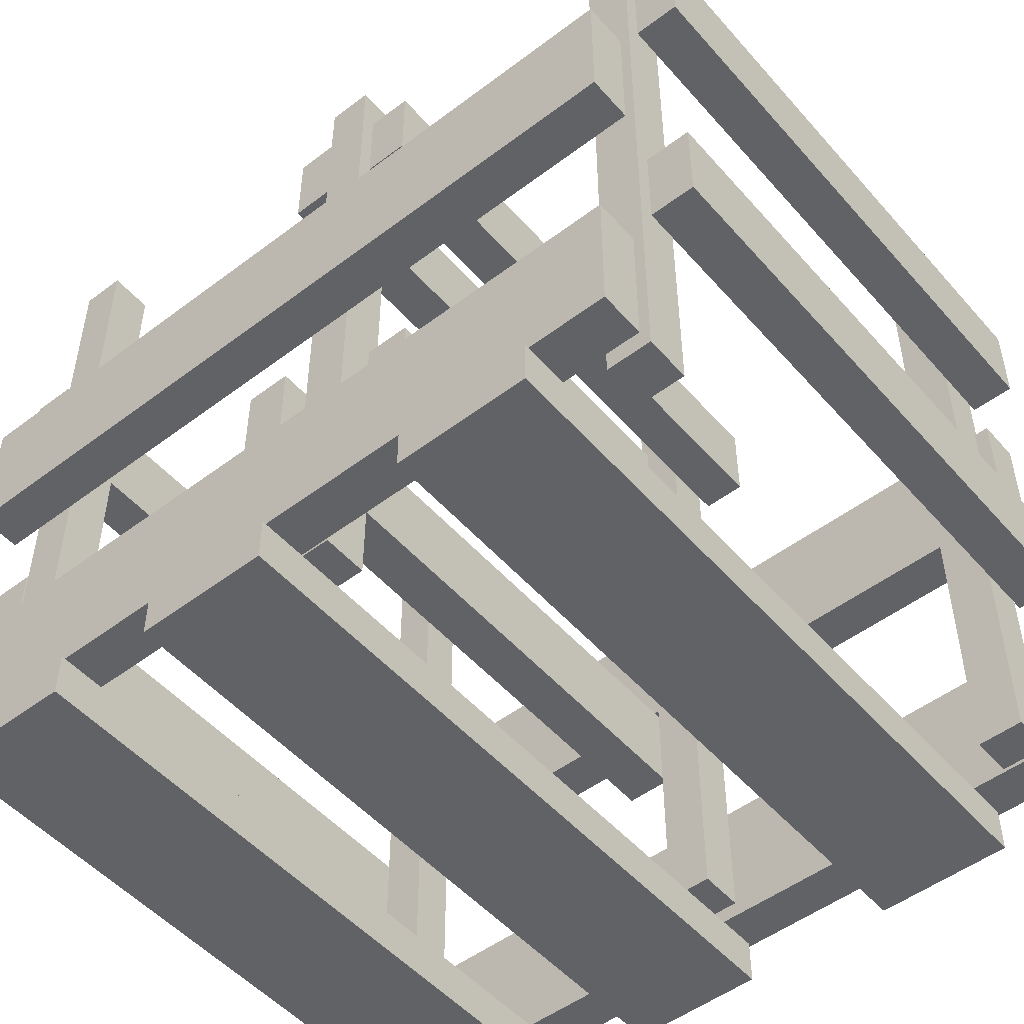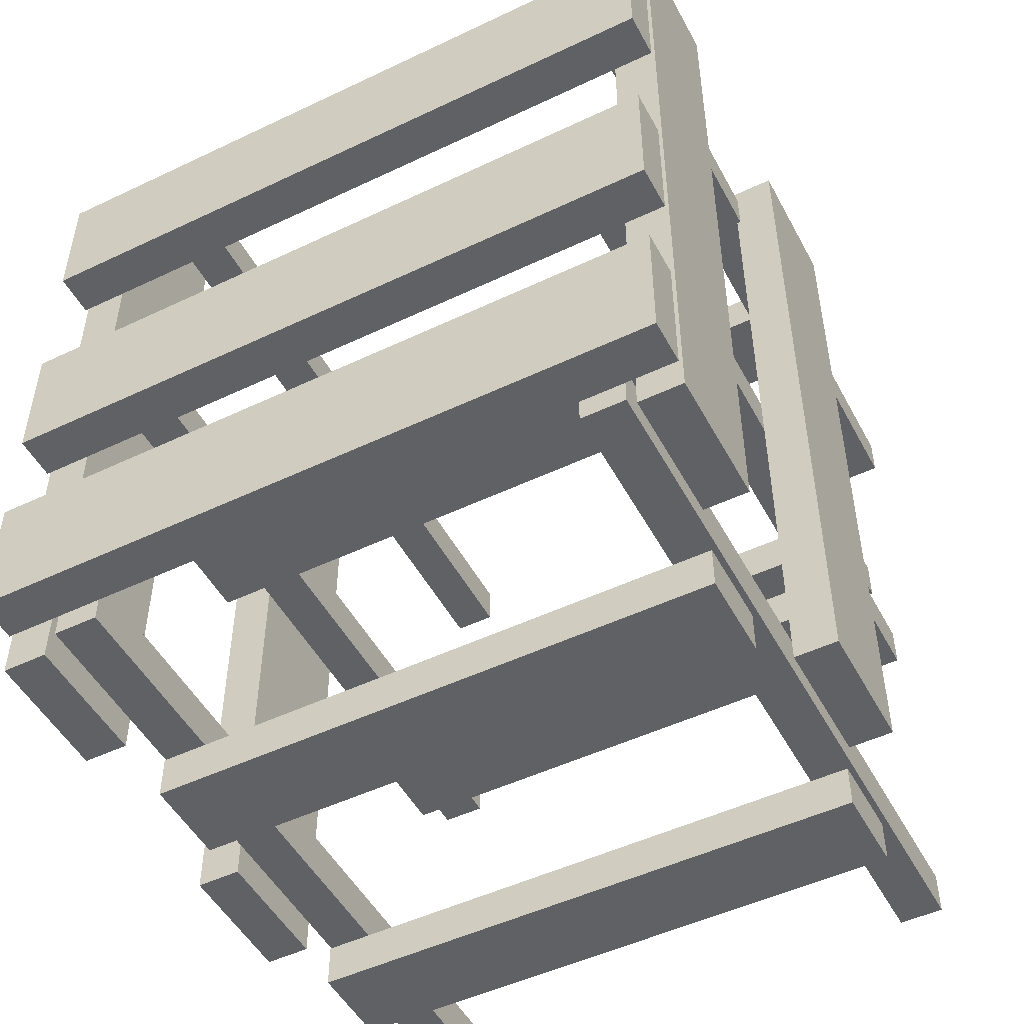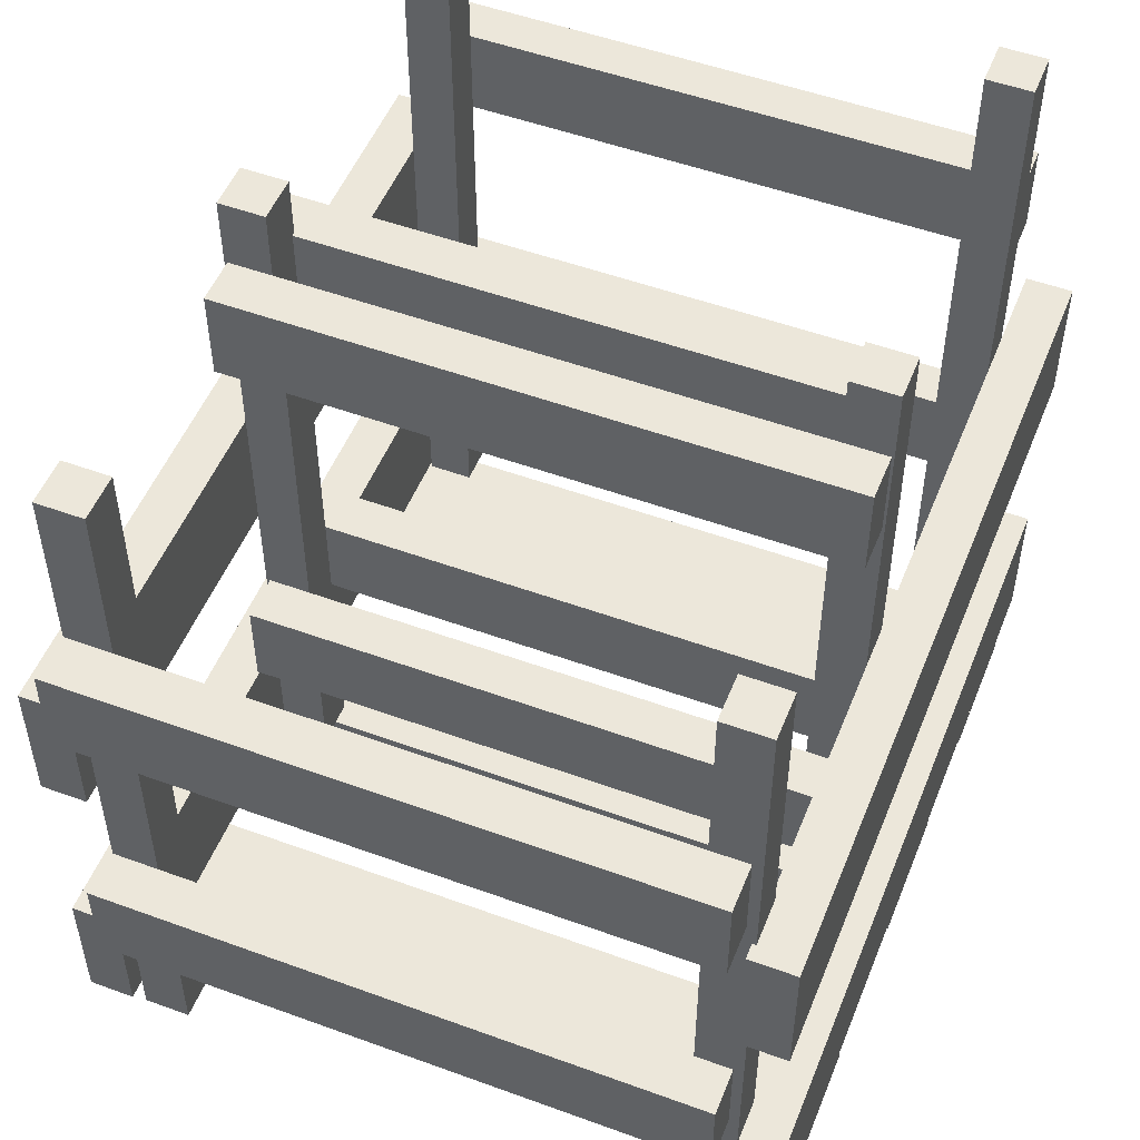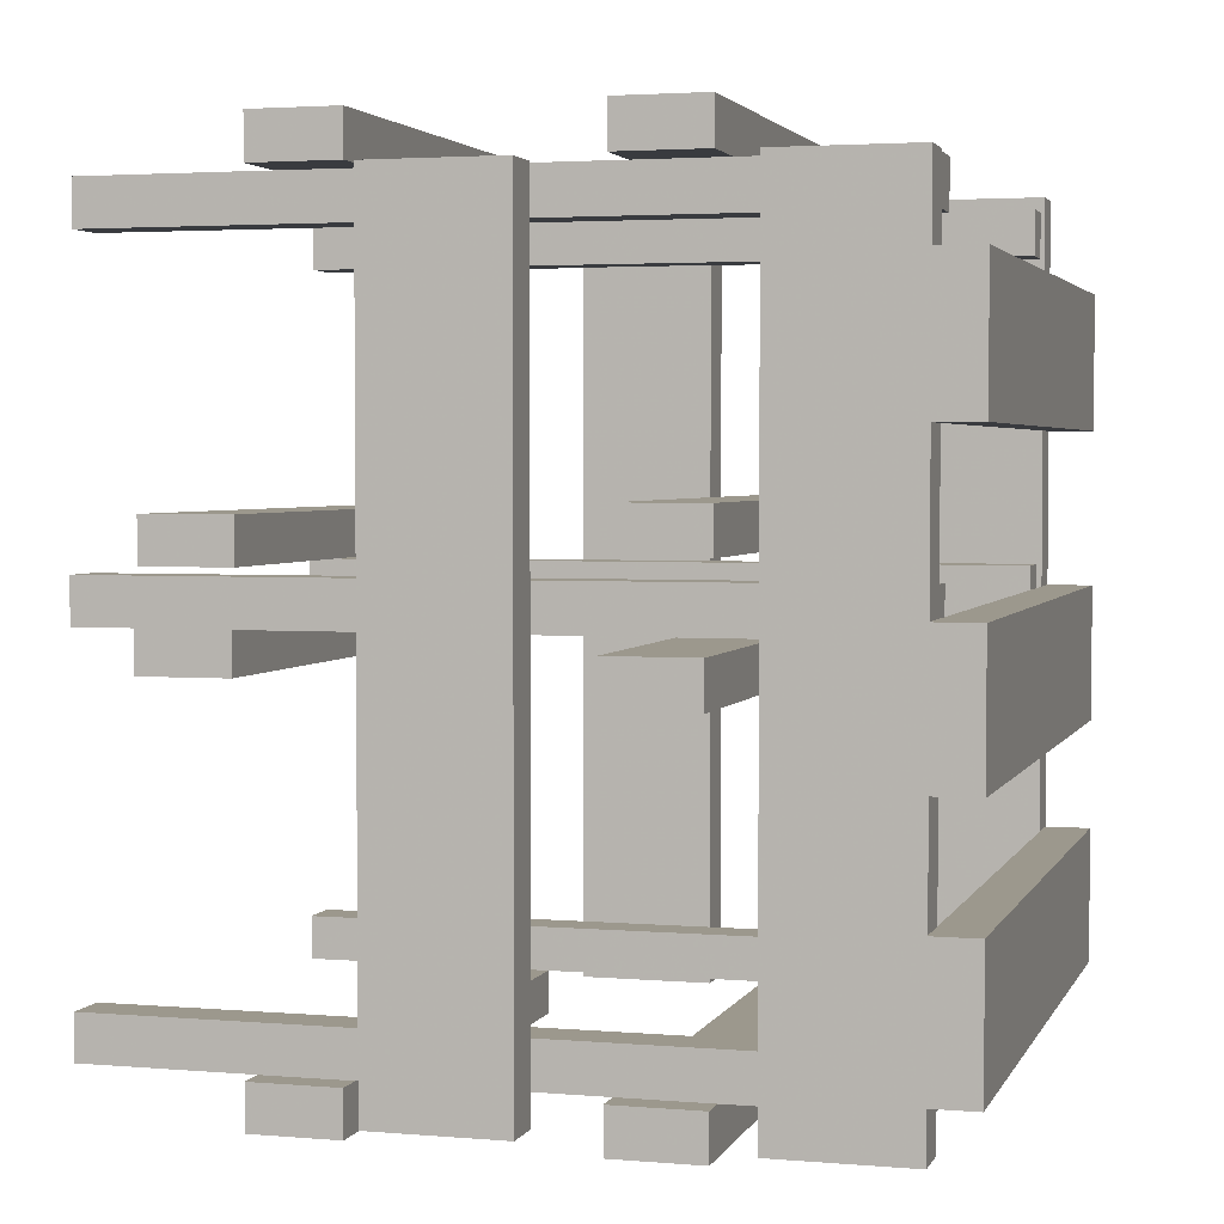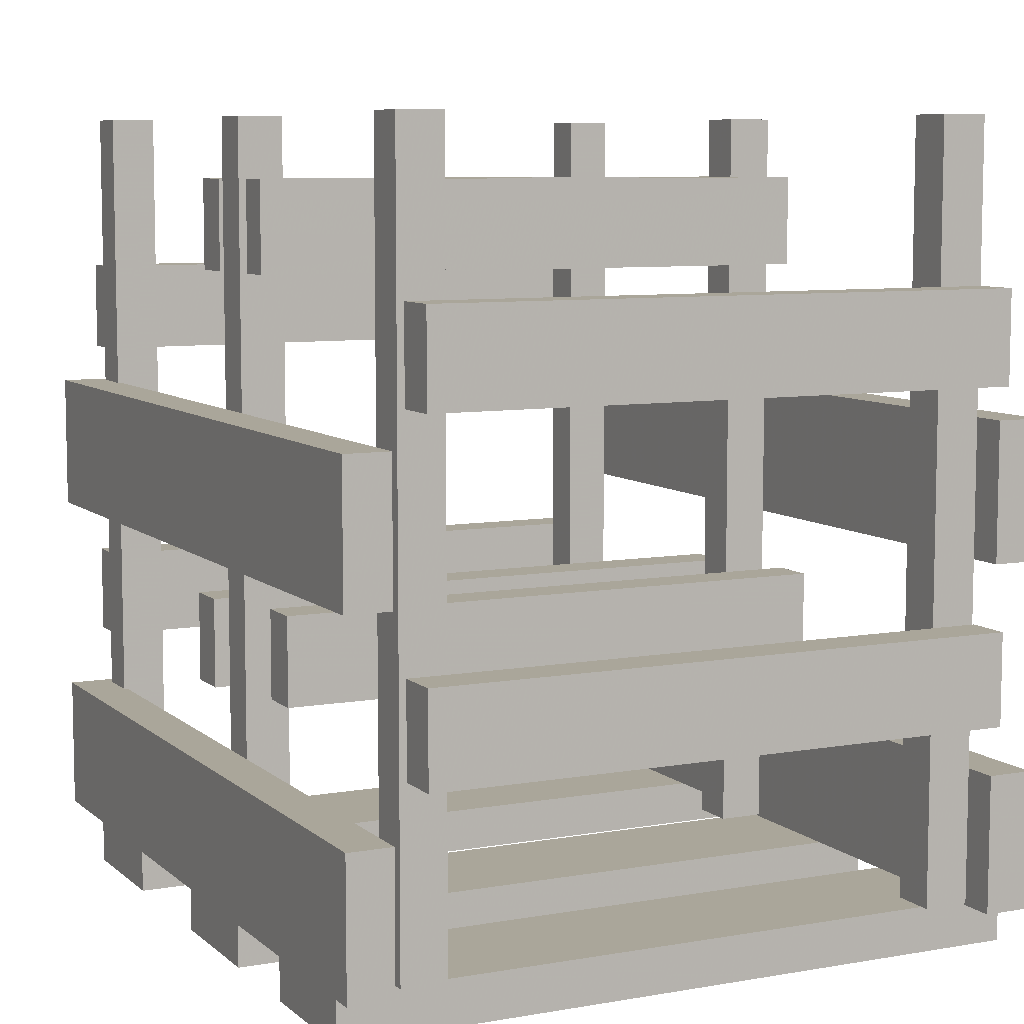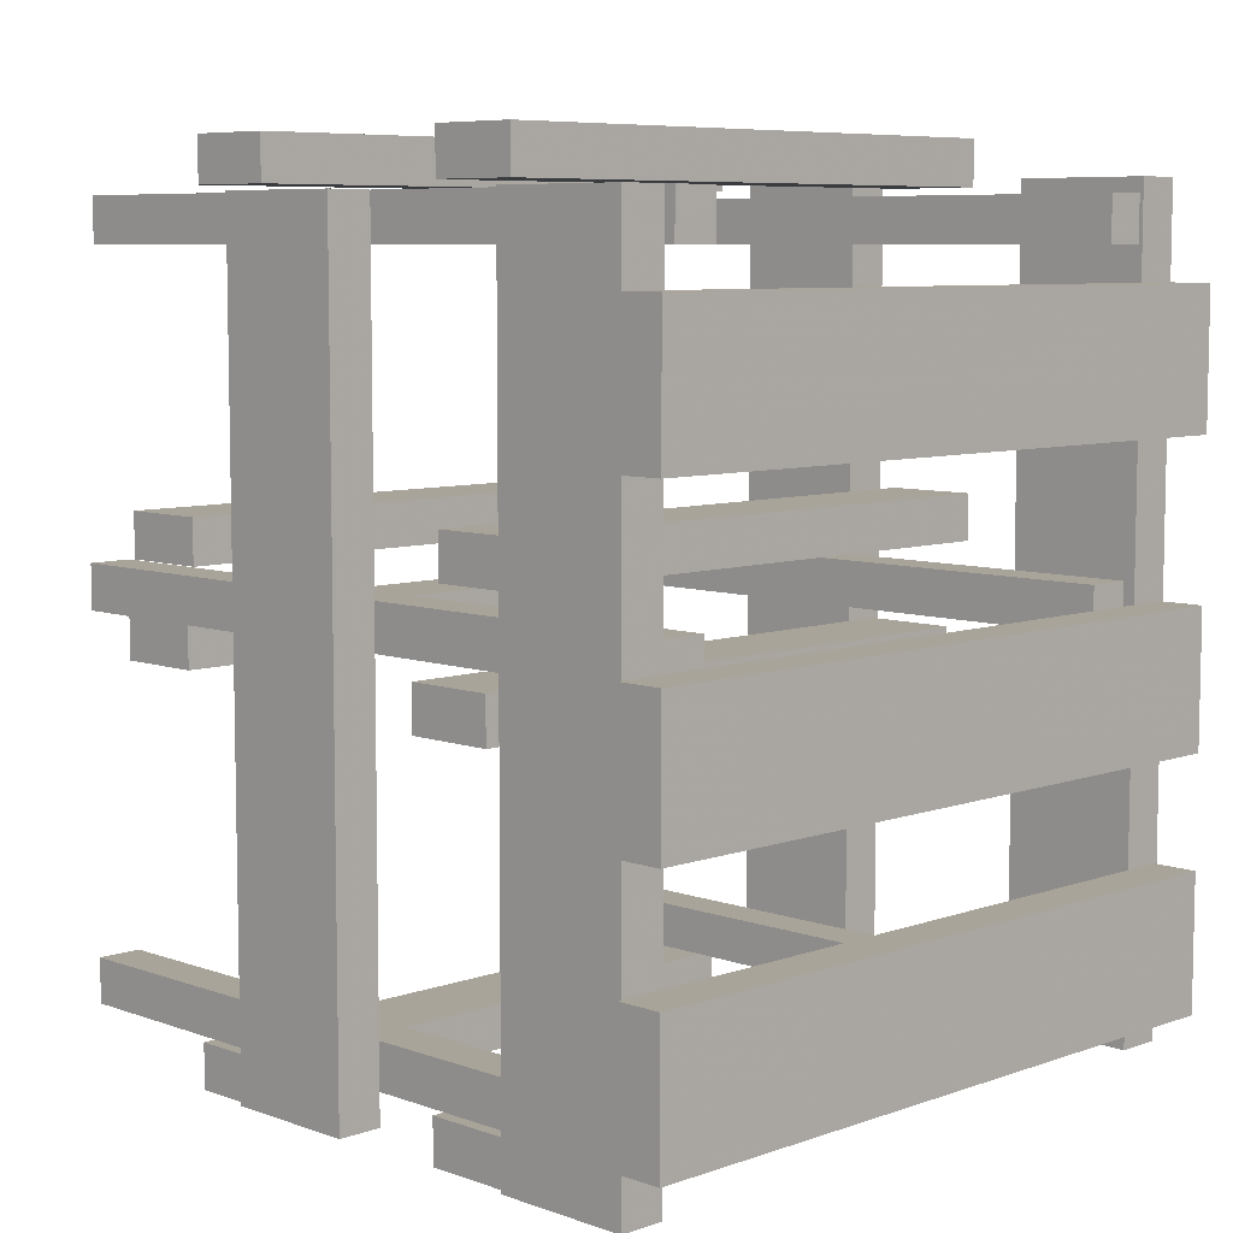
<metadata>
{"format":"obj","ext":"obj","renderer":"f3d","projection":"perspective","resolution":1024,"background":"white","views":[{"elev":-50.7,"azim":129.6,"up":"+Z"},{"elev":-50.0,"azim":-152.4,"up":"+Y"},{"elev":51.7,"azim":-158.4,"up":"+Z"},{"elev":3.0,"azim":106.0,"up":"+Y"},{"elev":7.8,"azim":-26.1,"up":"+Z"},{"elev":7.3,"azim":135.2,"up":"+Y"}]}
</metadata>
<code>
o obj_0
v 109 		-81 		0
v 109 		-81 		-12
v 109 		-45 		-12
v 109 		-45 		0
v 109 		-16 		0
v 109 		-16 		-12
v 109 		20 		-12
v 109 		20 		0
v 109 		61 		0
v 109 		61 		-12
v 109 		97 		-12
v 109 		97 		0
v -66 		118 		1
v -55 		118 		1
v -55 		106 		1
v -66 		106 		1
v -77 		-90 		0
v -78 		-90 		0
v -78 		122 		0
v -77 		122 		0
v -77 		97 		0
v -77 		61 		0
v -77 		20 		0
v -77 		-16 		0
v -77 		-45 		0
v -77 		-81 		0
v -63 		-86 		1
v -63 		-74 		1
v -51 		-74 		1
v -51 		-86 		1
v 83 		-86 		1
v 83 		-74 		1
v 95 		-74 		1
v 95 		-86 		1
v 83 		27 		201
v 95 		27 		201
v 83 		15 		201
v 95 		15 		201
v -63 		26 		201
v -63 		14 		201
v -51 		14 		201
v -51 		26 		201
v -77 		-45 		-12
v -77 		-81 		-12
v 80 		118 		201
v 80 		106 		201
v 92 		106 		201
v 92 		118 		201
v -67 		118 		201
v -67 		106 		201
v -77 		20 		-12
v -55 		106 		201
v -77 		-16 		-12
v -55 		118 		201
v -63 		-74 		201
v -63 		-86 		201
v -51 		-86 		201
v -51 		-74 		201
v -77 		97 		-12
v -77 		61 		-12
v 83 		-74 		201
v 83 		-86 		201
v 95 		-86 		201
v 95 		-74 		201
v -65 		132 		50
v 91 		132 		50
v 91 		120 		50
v -65 		120 		50
v 91 		132 		74
v -65 		132 		74
v -65 		120 		74
v 91 		120 		74
v 95 		27 		1
v -66 		122 		90
v -66 		118 		90
v -67 		118 		90
v -78 		122 		90
v -65 		132 		135
v 91 		132 		135
v 91 		120 		135
v -65 		120 		135
v 91 		132 		159
v -65 		132 		159
v -65 		120 		159
v 91 		120 		159
v -78 		122 		126
v -66 		122 		0
v 96 		-94 		0
v 108 		-94 		0
v -66 		-90 		0
v 108 		118 		0
v 96 		118 		0
v 83 		27 		1
v 108 		-81 		0
v 108 		-45 		0
v 108 		-16 		0
v 108 		20 		0
v 108 		61 		0
v 108 		97 		0
v 96 		97 		0
v 96 		61 		0
v 96 		20 		0
v 96 		-16 		0
v 96 		-45 		0
v 96 		-81 		0
v -63 		26 		1
v -51 		26 		1
v -57 		11 		50
v 99 		11 		50
v 99 		-1 		50
v -57 		-1 		50
v 99 		11 		74
v -57 		11 		74
v -57 		-1 		74
v 99 		-1 		74
v -66 		-81 		0
v -66 		-45 		0
v -66 		-16 		0
v -66 		20 		0
v -66 		61 		0
v -66 		97 		0
v -67 		118 		126
v -66 		118 		126
v -66 		122 		126
v -63 		14 		1
v -51 		14 		1
v -78 		122 		36
v -67 		118 		36
v -66 		118 		36
v 95 		15 		161
v -66 		122 		36
v -51 		14 		161
v 83 		15 		161
v 95 		15 		185
v 83 		15 		185
v -51 		14 		185
v 108 		118 		126
v 108 		118 		90
v 96 		118 		90
v 96 		118 		126
v 108 		118 		36
v 96 		118 		36
v 92 		118 		1
v 95 		15 		1
v 80 		118 		1
v 83 		15 		1
v 80 		106 		1
v 92 		106 		1
v -51 		16 		161
v 83 		16 		161
v 83 		16 		185
v -51 		16 		185
v -67 		106 		36
v -66 		106 		36
v -67 		106 		90
v -66 		106 		90
v 94 		-100 		50
v -62 		-100 		50
v -62 		-88 		50
v 94 		-88 		50
v 94 		-88 		74
v -62 		-88 		74
v -62 		-100 		74
v 94 		-100 		74
v -67 		106 		126
v -66 		106 		126
v 108 		-94 		90
v 96 		-94 		90
v -66 		-90 		90
v -78 		-90 		90
v 94 		-100 		135
v -62 		-100 		135
v -62 		-88 		135
v 94 		-88 		135
v 94 		-88 		159
v -62 		-88 		159
v -62 		-100 		159
v 94 		-100 		159
v -65 		44 		50
v 91 		44 		50
v 91 		32 		50
v -65 		32 		50
v 91 		44 		74
v -65 		44 		74
v -65 		32 		74
v 91 		32 		74
v 96 		-94 		126
v 108 		-94 		126
v -78 		-90 		126
v -66 		-90 		126
v -63 		41 		161
v 93 		41 		161
v 93 		29 		161
v -63 		29 		161
v 93 		41 		185
v -63 		41 		185
v -63 		29 		185
v 93 		29 		185
v 96 		-94 		36
v 108 		-94 		36
v -78 		-90 		36
v -66 		-90 		36
v 95 		4 		161
v -61 		4 		161
v -61 		14 		161
v -61 		14 		185
v -61 		4 		185
v 95 		4 		185
g group_0_1206582
f 13 14 15
f 13 15 16
f 27 28 29
f 27 29 30
f 31 32 33
f 31 33 34
f 38 36 37
f 35 37 36
f 39 40 41
f 39 41 42
f 45 46 47
f 45 47 48
f 49 50 52
f 49 52 54
f 55 56 57
f 55 57 58
f 61 62 63
f 61 63 64
f 27 57 56
f 27 30 57
f 62 31 34
f 62 34 63
f 106 39 42
f 106 42 107
f 143 45 48
f 37 135 134
f 37 134 38
f 144 130 133
f 144 133 146
f 143 145 45
f 128 76 129
f 14 129 75
f 146 93 144
f 73 144 93
f 76 75 129
f 125 106 107
f 125 107 126
f 122 49 123
f 147 145 143
f 147 143 148
f 54 123 49
f 134 130 36
f 38 134 36
f 144 73 130
f 64 63 33
f 40 39 125
f 106 125 39
f 63 34 33
f 93 146 150
f 133 150 146
f 57 30 29
f 58 57 29
f 33 32 61
f 46 147 148
f 46 148 47
f 33 61 64
f 155 153 156
f 28 56 55
f 153 154 156
f 27 56 28
f 15 156 154
f 52 50 166
f 31 62 61
f 61 32 31
f 165 166 50
f 15 52 156
f 166 156 52
f 14 75 54
f 154 16 15
f 123 54 75
f 14 13 129
f 47 148 48
f 143 48 148
f 147 46 145
f 45 145 46
f 15 14 52
f 54 52 14
f 155 76 153
f 128 153 76
f 50 49 165
f 122 165 49
f 135 37 151
f 35 151 37
f 93 150 35
f 151 35 150
f 93 35 73
f 126 107 149
f 136 152 41
f 36 73 35
f 132 126 149
f 42 149 107
f 42 41 152
f 152 149 42
f 36 130 73
f 55 58 28
f 29 28 58
f 132 205 126
f 40 125 205
f 125 126 205
f 136 41 206
f 40 206 41
f 40 205 206
g group_0_15277357
f 1 2 3
f 1 3 4
f 5 6 7
f 5 7 8
f 9 10 11
f 9 11 12
f 21 22 19
f 20 21 19
f 18 19 23
f 23 19 22
f 23 24 18
f 24 25 18
f 25 26 18
f 17 18 26
f 25 43 44
f 25 44 26
f 23 51 53
f 23 53 24
f 21 59 60
f 21 60 22
f 2 44 43
f 2 43 3
f 74 75 76
f 74 76 77
f 6 53 51
f 6 51 7
f 10 60 59
f 10 59 11
f 131 87 20
f 91 92 142
f 96 97 200
f 98 141 97
f 98 99 141
f 91 141 99
f 101 142 100
f 199 142 102
f 88 199 105
f 103 199 102
f 92 100 142
f 131 13 87
f 87 13 16
f 118 119 202
f 154 202 119
f 120 121 154
f 120 154 119
f 16 154 121
f 87 16 121
f 123 124 122
f 86 122 124
f 100 92 91
f 100 91 99
f 124 74 77
f 124 77 86
f 124 123 75
f 124 75 74
f 21 20 87
f 21 87 121
f 129 131 128
f 127 128 131
f 102 101 98
f 102 98 97
f 23 22 120
f 23 120 119
f 20 127 131
f 19 127 20
f 104 103 96
f 104 96 95
f 131 129 13
f 25 24 118
f 25 118 117
f 18 201 19
f 89 88 94
f 137 138 139
f 137 139 140
f 94 88 105
f 141 91 142
f 90 17 26
f 90 26 116
f 4 95 94
f 4 94 1
f 116 105 104
f 116 104 117
f 8 97 96
f 8 96 5
f 118 103 102
f 118 102 119
f 12 99 98
f 12 98 9
f 120 101 100
f 120 100 121
f 121 100 59
f 21 121 59
f 11 59 100
f 100 99 11
f 12 11 99
f 119 102 51
f 23 119 51
f 7 51 102
f 102 97 7
f 8 7 97
f 117 104 43
f 25 117 43
f 3 43 104
f 104 95 3
f 4 3 95
f 94 105 2
f 1 94 2
f 44 2 105
f 105 116 44
f 26 44 116
f 96 103 6
f 5 96 6
f 53 6 103
f 103 118 53
f 24 53 118
f 98 101 10
f 9 98 10
f 60 10 101
f 101 120 60
f 22 60 120
f 140 187 188
f 187 168 167
f 187 167 188
f 140 168 187
f 189 170 169
f 189 169 190
f 199 88 89
f 199 89 200
f 89 94 200
f 104 105 199
f 170 189 77
f 76 155 77
f 200 141 199
f 122 86 165
f 189 165 86
f 201 18 17
f 90 202 17
f 201 17 202
f 201 202 153
f 127 201 153
f 86 77 189
f 153 128 127
f 101 102 142
f 90 116 202
f 127 19 201
f 138 167 168
f 170 155 169
f 168 139 138
f 156 169 155
f 77 155 170
f 168 140 139
f 166 165 190
f 189 190 165
f 142 199 141
f 137 140 188
f 200 97 141
f 156 166 190
f 138 137 188
f 138 188 167
f 117 118 202
f 156 190 169
f 154 153 202
f 96 200 95
f 95 200 94
f 103 104 199
f 116 117 202
g group_0_16768282
f 65 66 67
f 65 67 68
f 69 70 71
f 69 71 72
f 70 65 68
f 70 68 71
f 72 67 66
f 72 66 69
f 66 65 70
f 66 70 69
f 72 71 68
f 72 68 67
f 78 79 80
f 78 80 81
f 82 83 84
f 82 84 85
f 83 78 81
f 83 81 84
f 85 80 79
f 85 79 82
f 79 78 83
f 79 83 82
f 85 84 81
f 85 81 80
f 108 109 110
f 108 110 111
f 112 113 114
f 112 114 115
f 130 203 133
f 152 136 135
f 136 207 135
f 149 150 133
f 149 133 132
f 151 152 135
f 151 150 149
f 151 149 152
f 157 158 159
f 157 159 160
f 161 162 163
f 161 163 164
f 162 159 158
f 162 158 163
f 164 157 160
f 164 160 161
f 160 159 162
f 160 162 161
f 164 163 158
f 164 158 157
f 171 172 173
f 171 173 174
f 175 176 177
f 175 177 178
f 176 173 172
f 176 172 177
f 179 180 181
f 179 181 182
f 178 171 174
f 178 174 175
f 183 184 185
f 183 185 186
f 174 173 176
f 174 176 175
f 184 179 182
f 184 182 185
f 178 177 172
f 178 172 171
f 186 181 180
f 186 180 183
f 180 179 184
f 180 184 183
f 186 185 182
f 186 182 181
f 191 192 193
f 191 193 194
f 195 196 197
f 195 197 198
f 196 191 194
f 196 194 197
f 198 193 192
f 198 192 195
f 192 191 196
f 192 196 195
f 198 197 194
f 198 194 193
f 113 108 111
f 113 111 114
f 115 110 109
f 115 109 112
f 109 108 113
f 109 113 112
f 115 114 111
f 115 111 110
f 204 133 203
f 205 132 204
f 132 133 204
f 208 135 207
f 134 135 208
f 206 207 136
f 206 205 204
f 206 204 207
f 130 134 203
f 208 203 134
f 208 207 204
f 208 204 203

</code>
